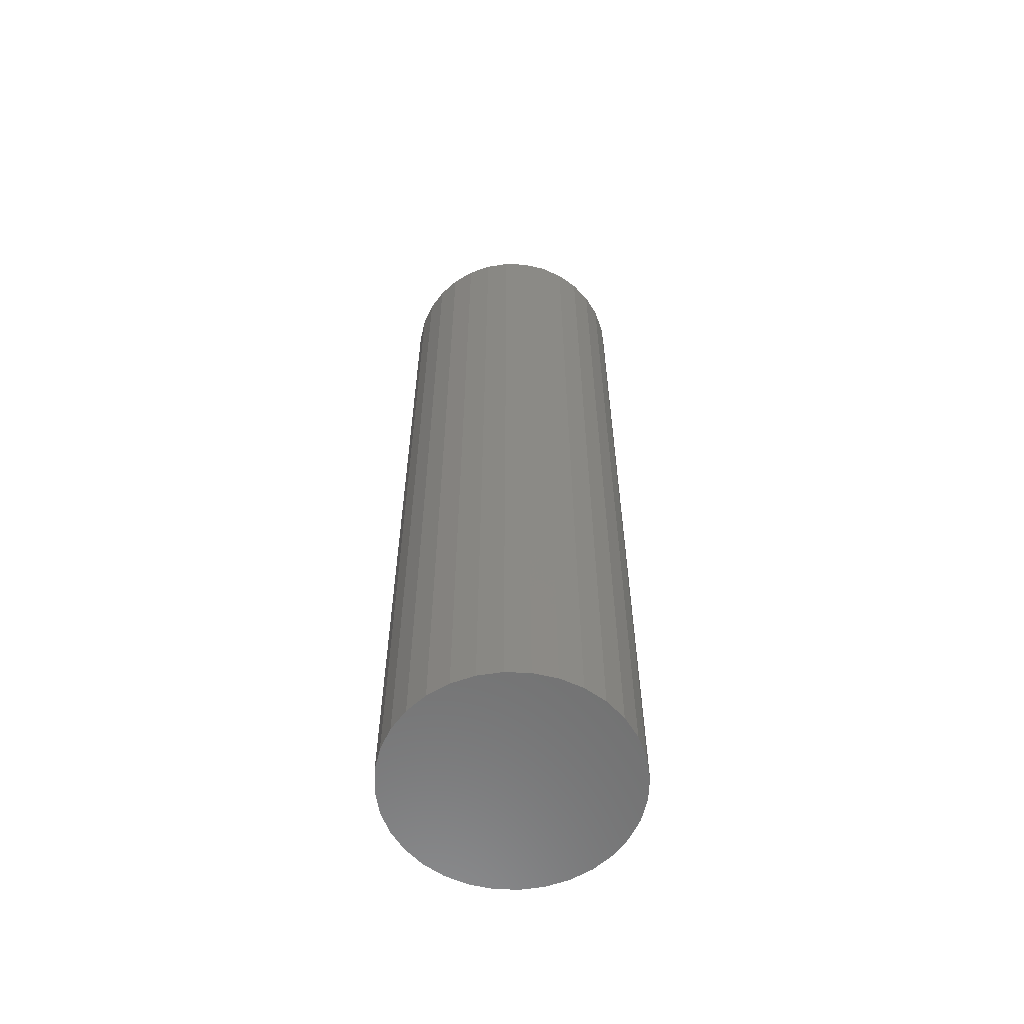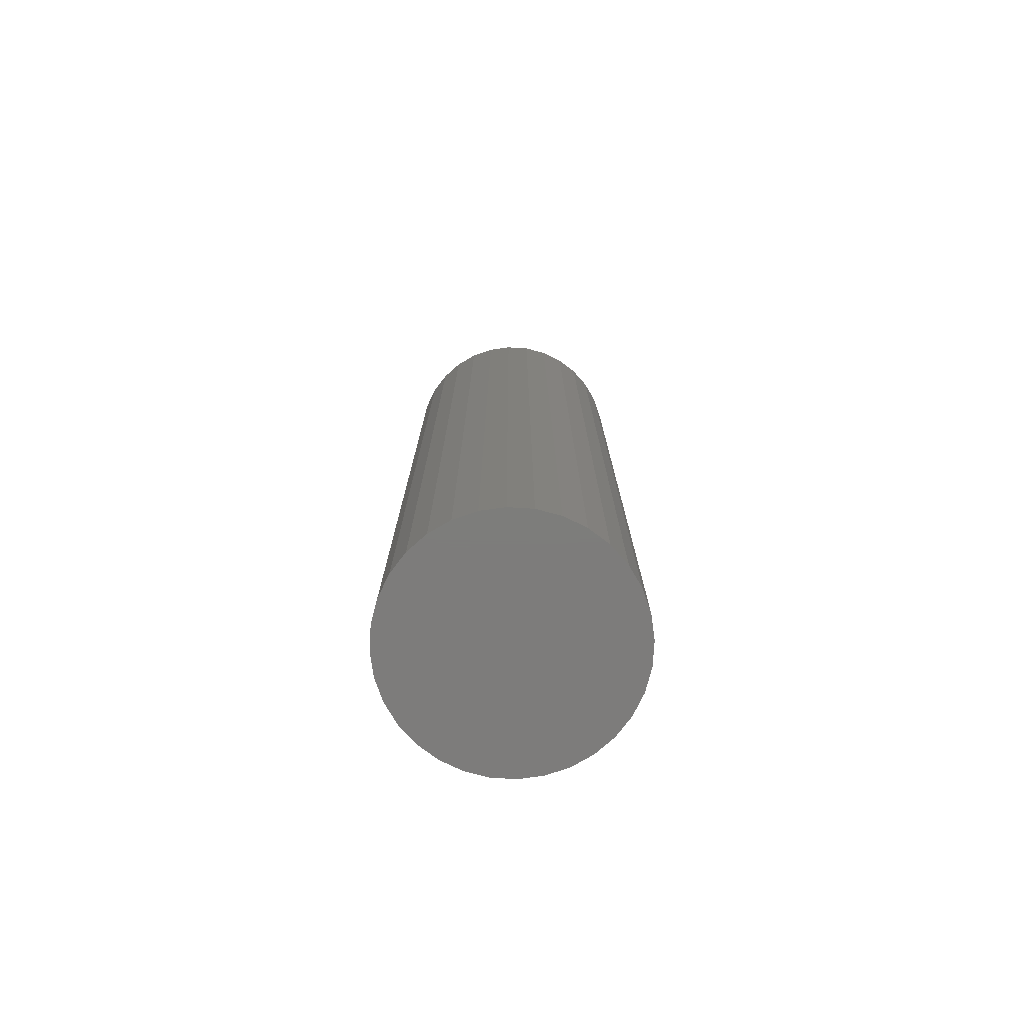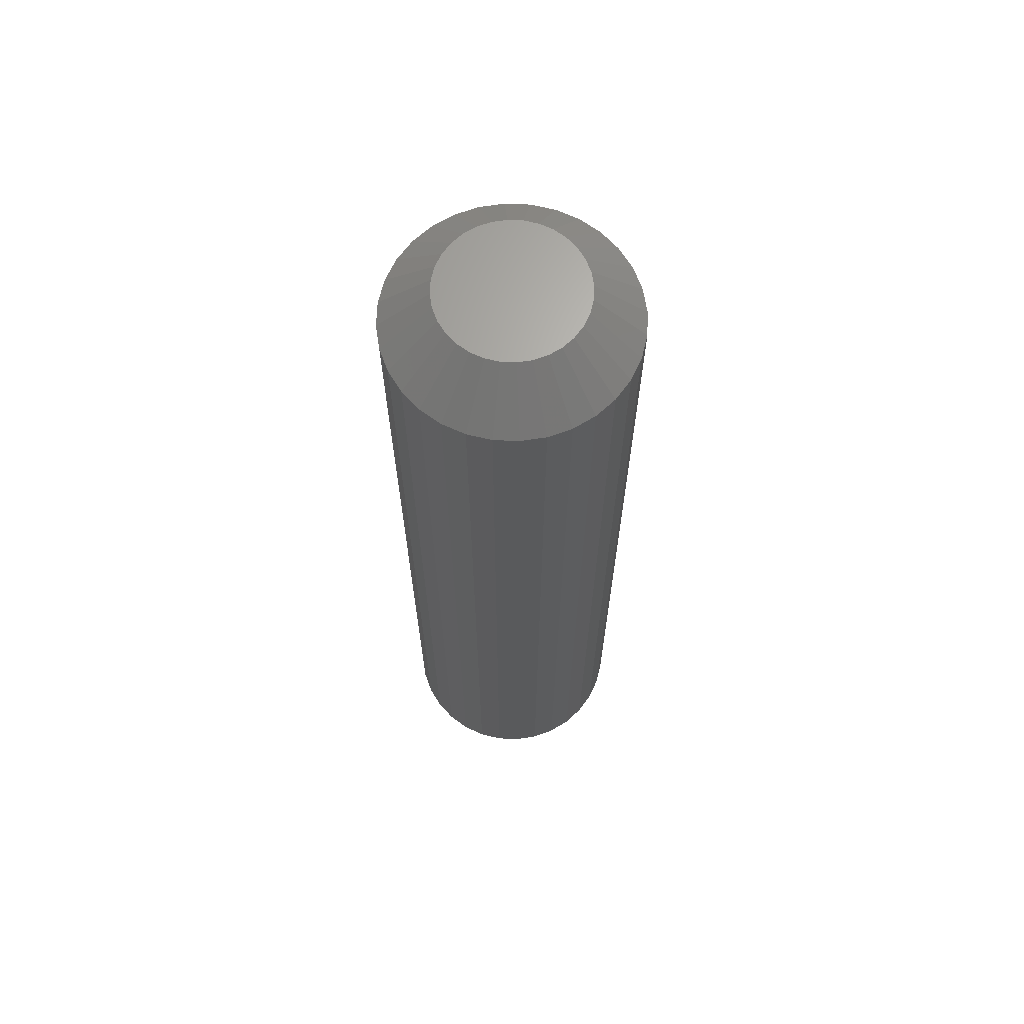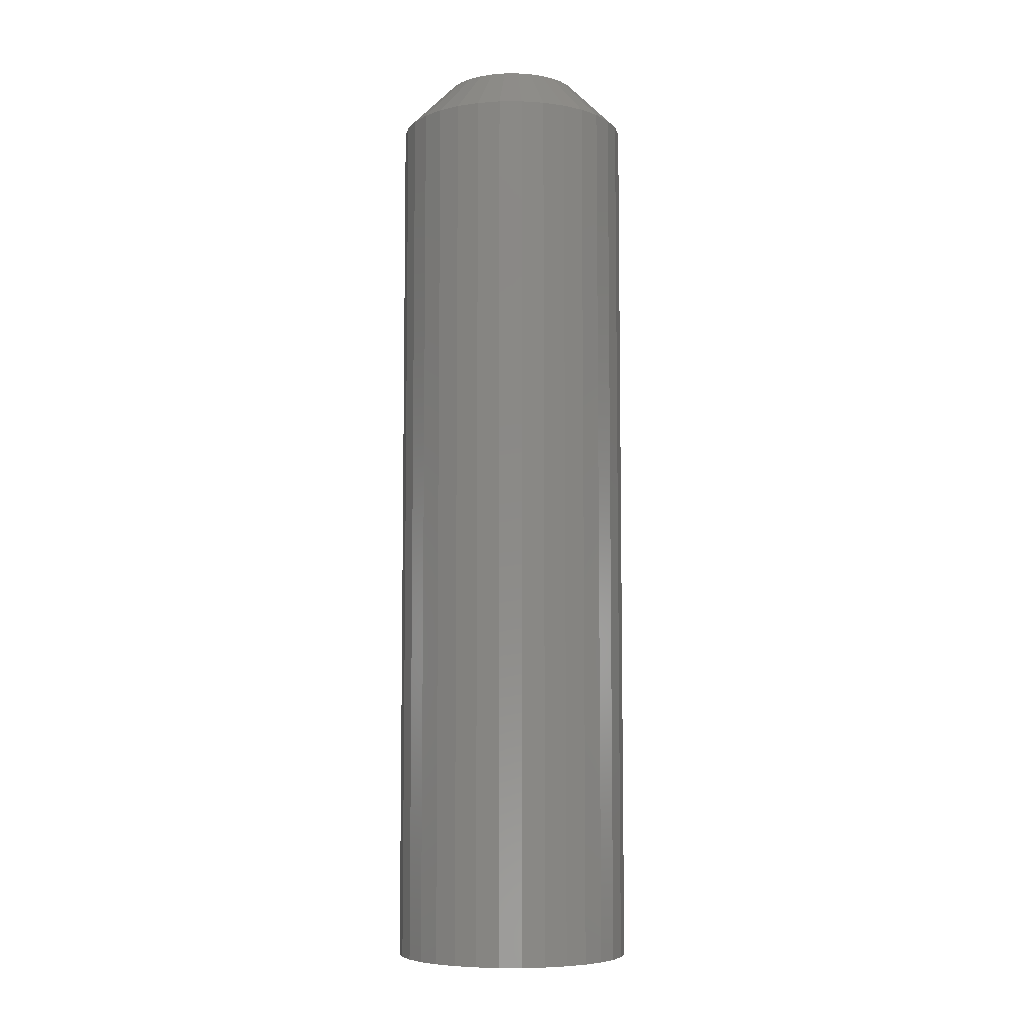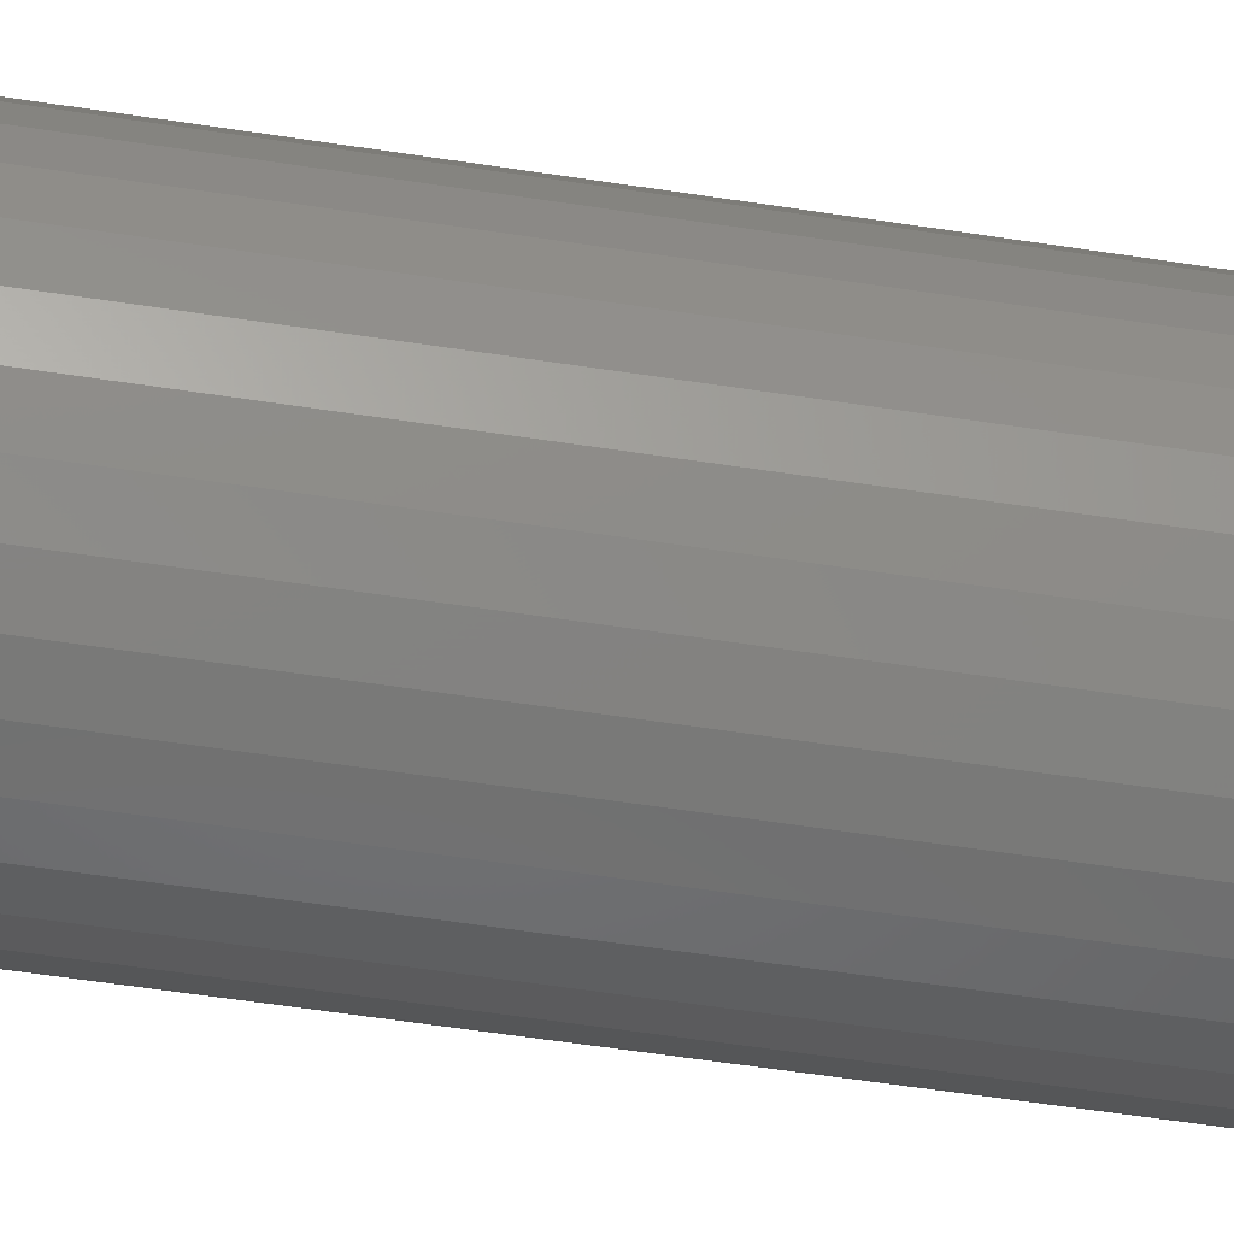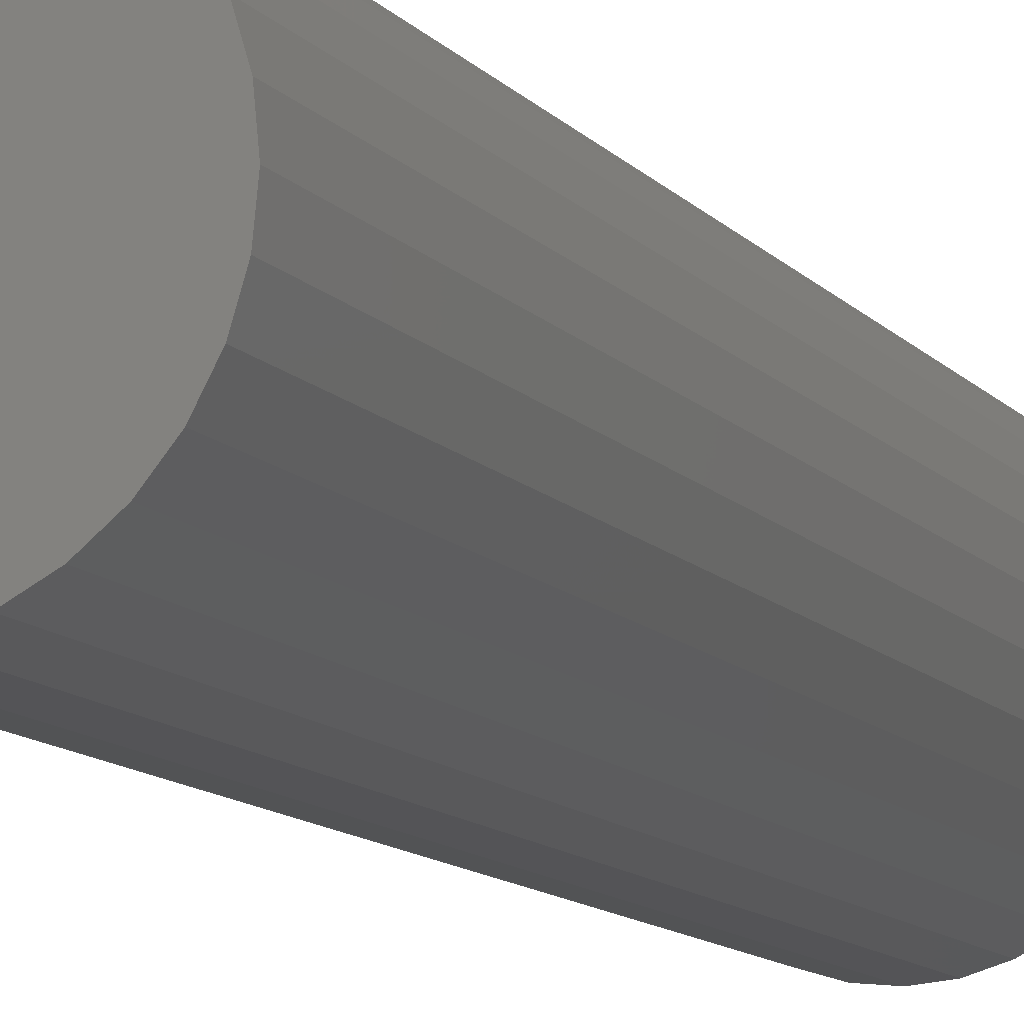
<metadata>
{"format":"stl","ext":"stl","renderer":"f3d","projection":"perspective","resolution":1024,"background":"white","views":[{"elev":-60.0,"azim":-7.9,"up":"+Z"},{"elev":-76.3,"azim":-166.6,"up":"+Z"},{"elev":66.4,"azim":-14.5,"up":"+Z"},{"elev":-6.8,"azim":152.6,"up":"+Z"},{"elev":-54.7,"azim":-99.4,"up":"+Y"},{"elev":-10.5,"azim":-158.3,"up":"+Y"}]}
</metadata>
<code>
# stl→obj: 96 verts, 188 faces
v -0.009875 0.0546 0.75
v 0.01185 0.0546 0.75
v 0.0009868 0.05567 0.75
v -0.02032 0.05144 0.75
v 0.02229 0.05144 0.75
v -0.02994 0.04629 0.75
v 0.03192 0.04629 0.75
v -0.03838 0.03937 0.75
v 0.04035 0.03937 0.75
v -0.0453 0.03093 0.75
v 0.04728 0.03093 0.75
v -0.05045 0.02131 0.75
v 0.05242 0.02131 0.75
v 0.05242 -0.02131 0.75
v -0.0453 -0.03093 0.75
v 0.04728 -0.03093 0.75
v -0.03838 -0.03937 0.75
v 0.04035 -0.03937 0.75
v -0.02994 -0.04629 0.75
v 0.03192 -0.04629 0.75
v -0.02032 -0.05144 0.75
v 0.02229 -0.05144 0.75
v -0.009875 -0.0546 0.75
v 0.01185 -0.0546 0.75
v 0.0009868 -0.05567 0.75
v 0.05559 0.01086 0.75
v -0.05362 0.01086 0.75
v 0.05666 -1.556e-17 0.75
v -0.05469 -1.983e-17 0.75
v 0.05559 -0.01086 0.75
v -0.05362 -0.01086 0.75
v -0.05045 -0.02131 0.75
v 0.09572 0 0
v 0.09572 -1.073e-16 0.7109
v 0.0939 -0.01848 0
v 0.0939 -0.01848 0.7109
v 0.08851 -0.03625 0
v 0.08851 -0.03625 0.7109
v 0.07976 -0.05263 0
v 0.07976 -0.05263 0.7109
v 0.06798 -0.06699 0
v 0.06798 -0.06699 0.7109
v 0.05362 -0.07877 0
v 0.05362 -0.07877 0.7109
v 0.03724 -0.08753 0
v 0.03724 -0.08753 0.7109
v 0.01947 -0.09292 0
v 0.01947 -0.09292 0.7109
v 0.0009868 -0.09474 0
v 0.0009868 -0.09474 0.7109
v -0.0175 -0.09292 0
v -0.0175 -0.09292 0.7109
v -0.03527 -0.08753 0
v -0.03527 -0.08753 0.7109
v -0.05165 -0.07877 0
v -0.05165 -0.07877 0.7109
v -0.066 -0.06699 0
v -0.066 -0.06699 0.7109
v -0.07778 -0.05263 0
v -0.07778 -0.05263 0.7109
v -0.08654 -0.03625 0
v -0.08654 -0.03625 0.7109
v -0.09193 -0.01848 0
v -0.09193 -0.01848 0.7109
v -0.09375 1.16e-17 0
v -0.09375 1.16e-17 0.7109
v -0.09193 0.01848 0
v -0.09193 0.01848 0.7109
v -0.08654 0.03625 0
v -0.08654 0.03625 0.7109
v -0.07778 0.05263 0
v -0.07778 0.05263 0.7109
v -0.066 0.06699 0
v -0.066 0.06699 0.7109
v -0.05165 0.07877 0
v -0.05165 0.07877 0.7109
v -0.03527 0.08753 0
v -0.03527 0.08753 0.7109
v -0.0175 0.09292 0
v -0.0175 0.09292 0.7109
v 0.0009868 0.09474 0
v 0.0009868 0.09474 0.7109
v 0.01947 0.09292 0
v 0.01947 0.09292 0.7109
v 0.03724 0.08753 0
v 0.03724 0.08753 0.7109
v 0.05362 0.07877 0
v 0.05362 0.07877 0.7109
v 0.06798 0.06699 0
v 0.06798 0.06699 0.7109
v 0.07976 0.05263 0
v 0.07976 0.05263 0.7109
v 0.08851 0.03625 0
v 0.08851 0.03625 0.7109
v 0.0939 0.01848 0
v 0.0939 0.01848 0.7109
f 1 2 3
f 2 1 4
f 2 4 5
f 5 4 6
f 5 6 7
f 7 6 8
f 7 8 9
f 9 8 10
f 9 10 11
f 11 10 12
f 11 12 13
f 14 15 16
f 16 15 17
f 16 17 18
f 18 17 19
f 18 19 20
f 20 19 21
f 20 21 22
f 22 21 23
f 22 23 24
f 24 23 25
f 13 12 26
f 26 12 27
f 26 27 28
f 28 27 29
f 28 29 30
f 30 29 31
f 30 31 14
f 14 31 32
f 14 32 15
f 33 34 35
f 35 34 36
f 35 36 37
f 37 36 38
f 37 38 39
f 39 38 40
f 39 40 41
f 41 40 42
f 41 42 43
f 43 42 44
f 43 44 45
f 45 44 46
f 45 46 47
f 47 46 48
f 47 48 49
f 49 48 50
f 49 50 51
f 51 50 52
f 51 52 53
f 53 52 54
f 53 54 55
f 55 54 56
f 55 56 57
f 57 56 58
f 57 58 59
f 59 58 60
f 59 60 61
f 61 60 62
f 61 62 63
f 63 62 64
f 63 64 65
f 65 64 66
f 65 66 67
f 67 66 68
f 67 68 69
f 69 68 70
f 69 70 71
f 71 70 72
f 71 72 73
f 73 72 74
f 73 74 75
f 75 74 76
f 75 76 77
f 77 76 78
f 77 78 79
f 79 78 80
f 79 80 81
f 81 80 82
f 81 82 83
f 83 82 84
f 83 84 85
f 85 84 86
f 85 86 87
f 87 86 88
f 87 88 89
f 89 88 90
f 89 90 91
f 91 90 92
f 91 92 93
f 93 92 94
f 93 94 95
f 95 94 96
f 95 96 33
f 33 96 34
f 25 23 50
f 50 48 25
f 40 18 42
f 42 18 20
f 42 20 44
f 18 40 16
f 16 40 38
f 16 38 14
f 14 38 36
f 14 36 30
f 30 36 34
f 30 34 28
f 15 58 17
f 17 58 56
f 17 56 19
f 58 15 60
f 60 15 32
f 60 32 62
f 62 32 31
f 62 31 64
f 64 31 29
f 64 29 66
f 50 23 52
f 52 23 21
f 52 21 54
f 54 21 19
f 54 19 56
f 25 48 24
f 24 48 46
f 24 46 22
f 22 46 44
f 22 44 20
f 3 2 82
f 82 80 3
f 72 8 74
f 74 8 6
f 74 6 76
f 8 72 10
f 10 72 70
f 10 70 12
f 12 70 68
f 12 68 27
f 27 68 66
f 27 66 29
f 11 90 9
f 9 90 88
f 9 88 7
f 90 11 92
f 92 11 13
f 92 13 94
f 94 13 26
f 94 26 96
f 96 26 28
f 96 28 34
f 82 2 84
f 84 2 5
f 84 5 86
f 86 5 7
f 86 7 88
f 3 80 1
f 1 80 78
f 1 78 4
f 4 78 76
f 4 76 6
f 81 83 79
f 77 79 83
f 85 77 83
f 75 77 85
f 87 75 85
f 45 53 43
f 51 53 45
f 47 51 45
f 49 51 47
f 53 55 43
f 43 55 57
f 43 57 41
f 41 57 59
f 41 59 39
f 39 59 61
f 39 61 37
f 37 61 63
f 37 63 35
f 35 63 65
f 35 65 33
f 33 65 67
f 33 67 95
f 95 67 69
f 95 69 93
f 93 69 71
f 93 71 91
f 91 71 73
f 91 73 89
f 89 73 75
f 89 75 87

</code>
